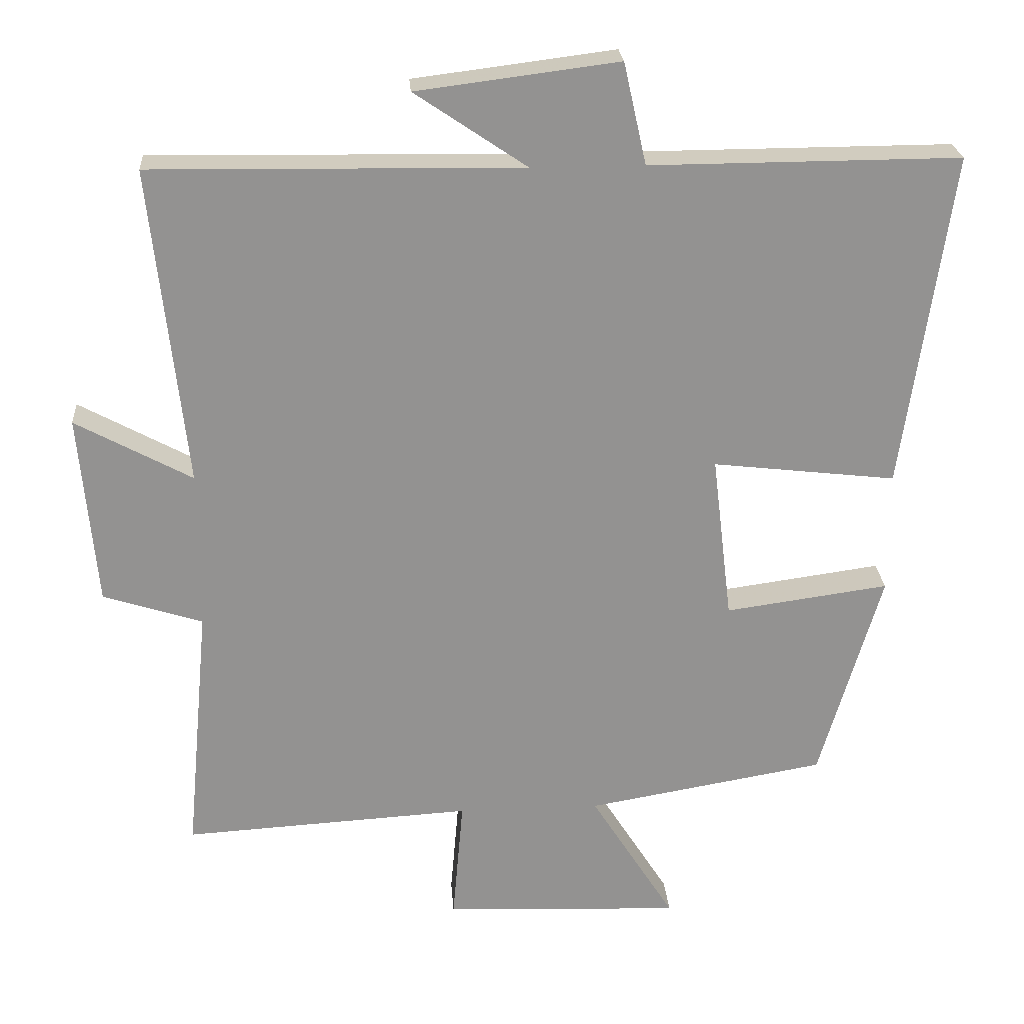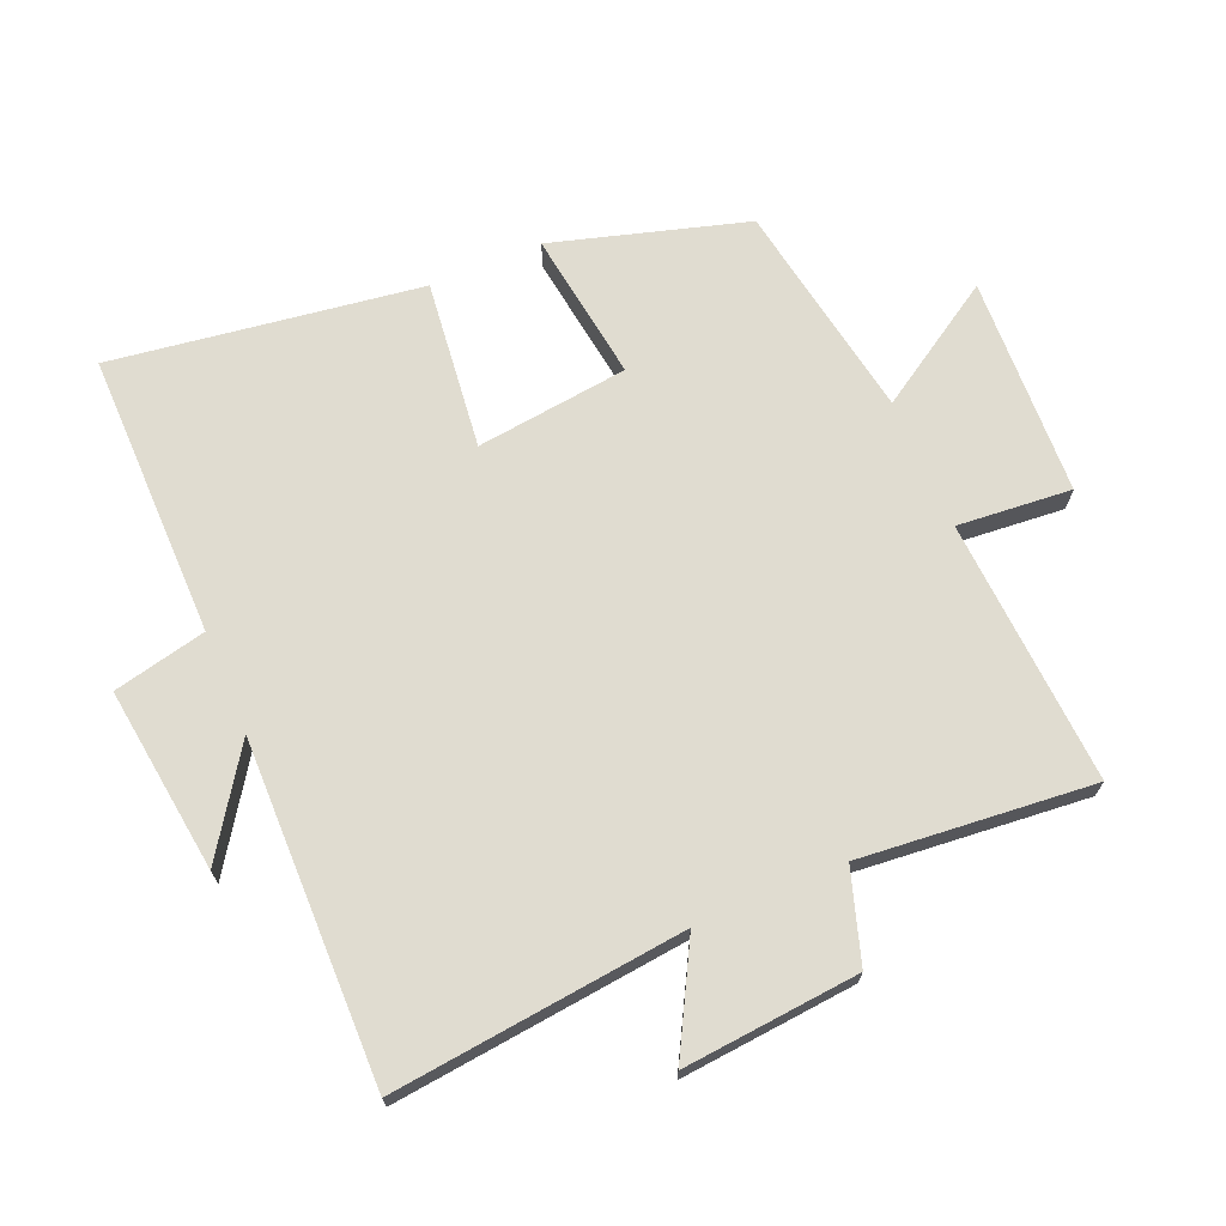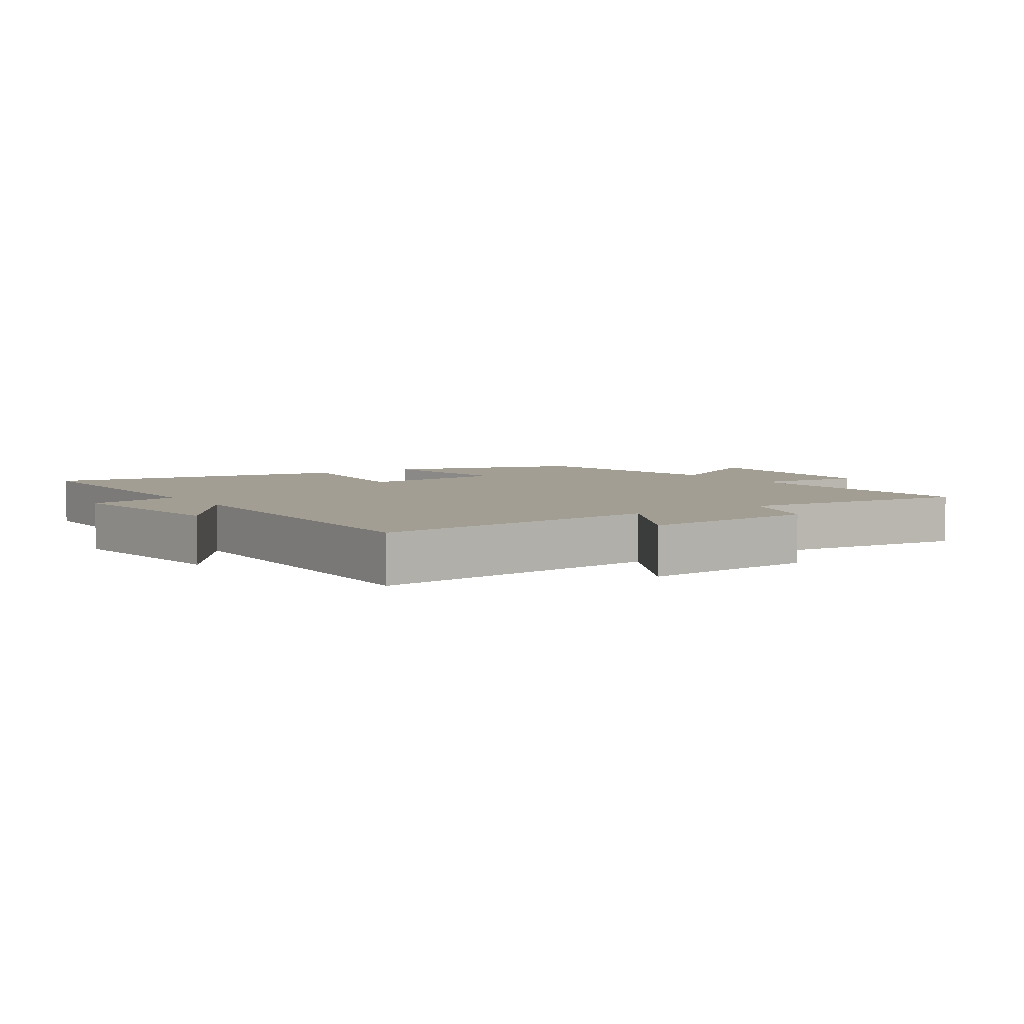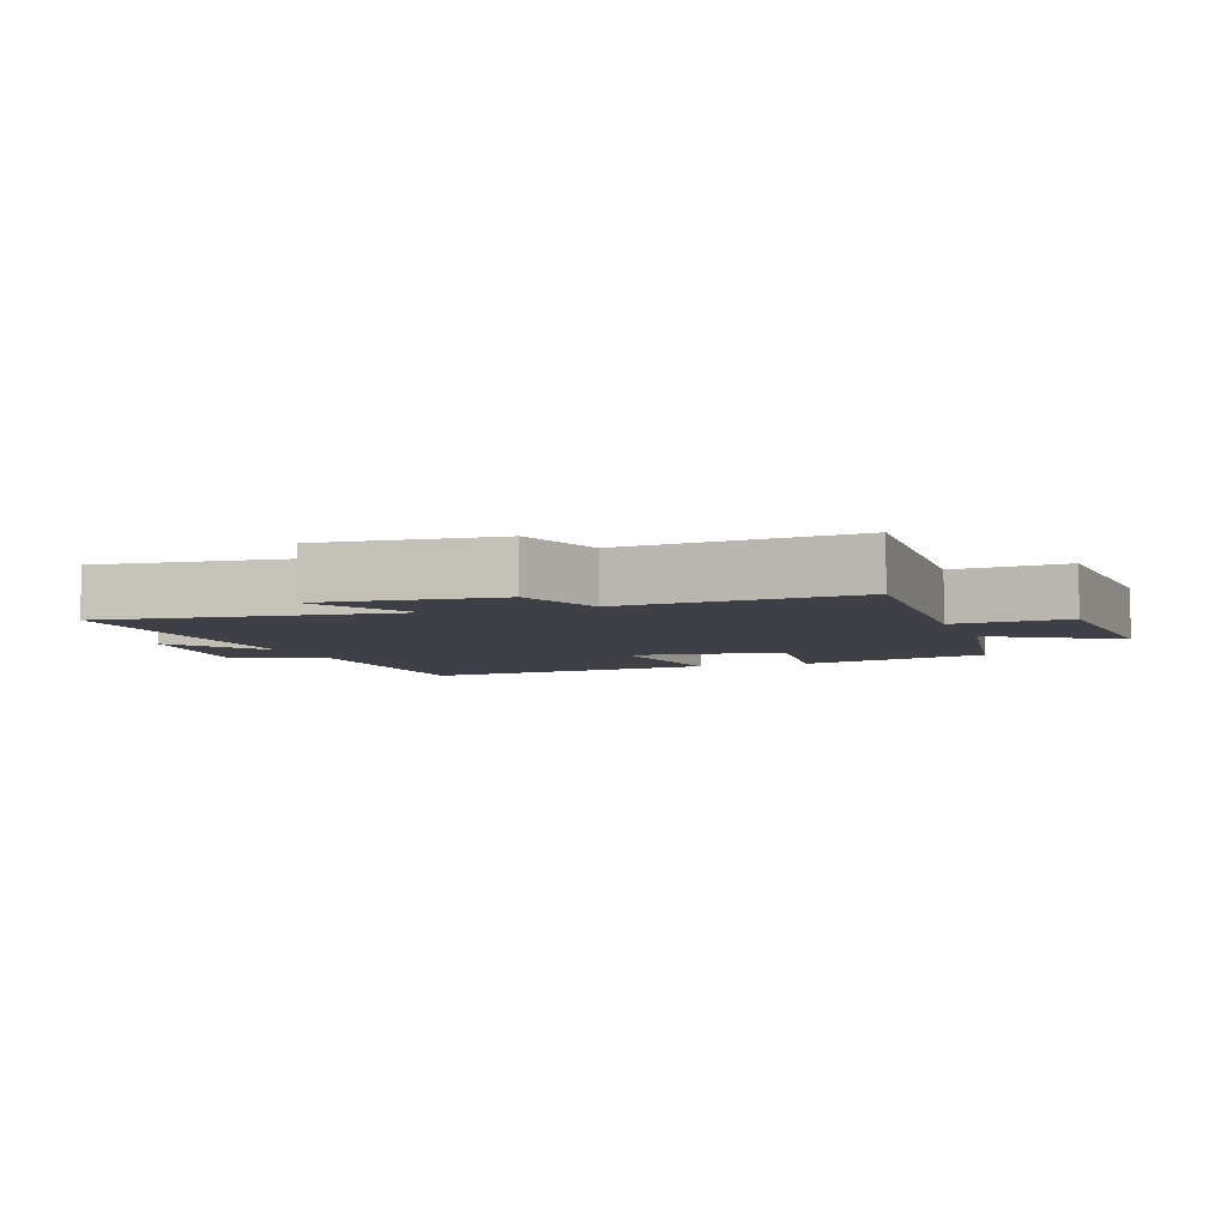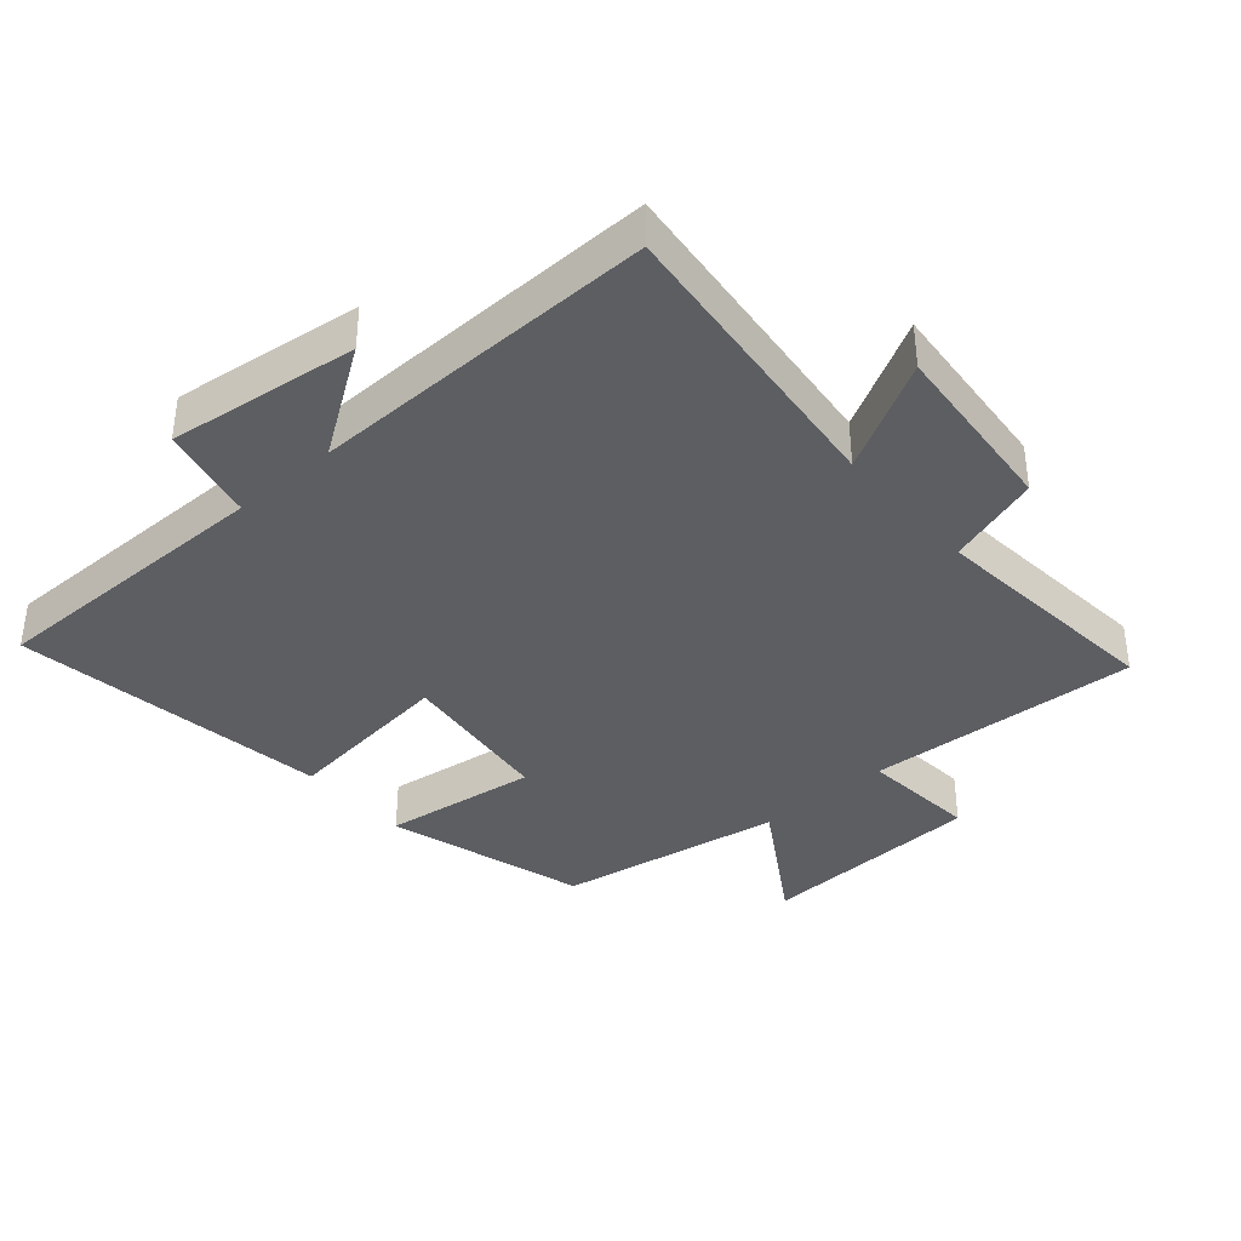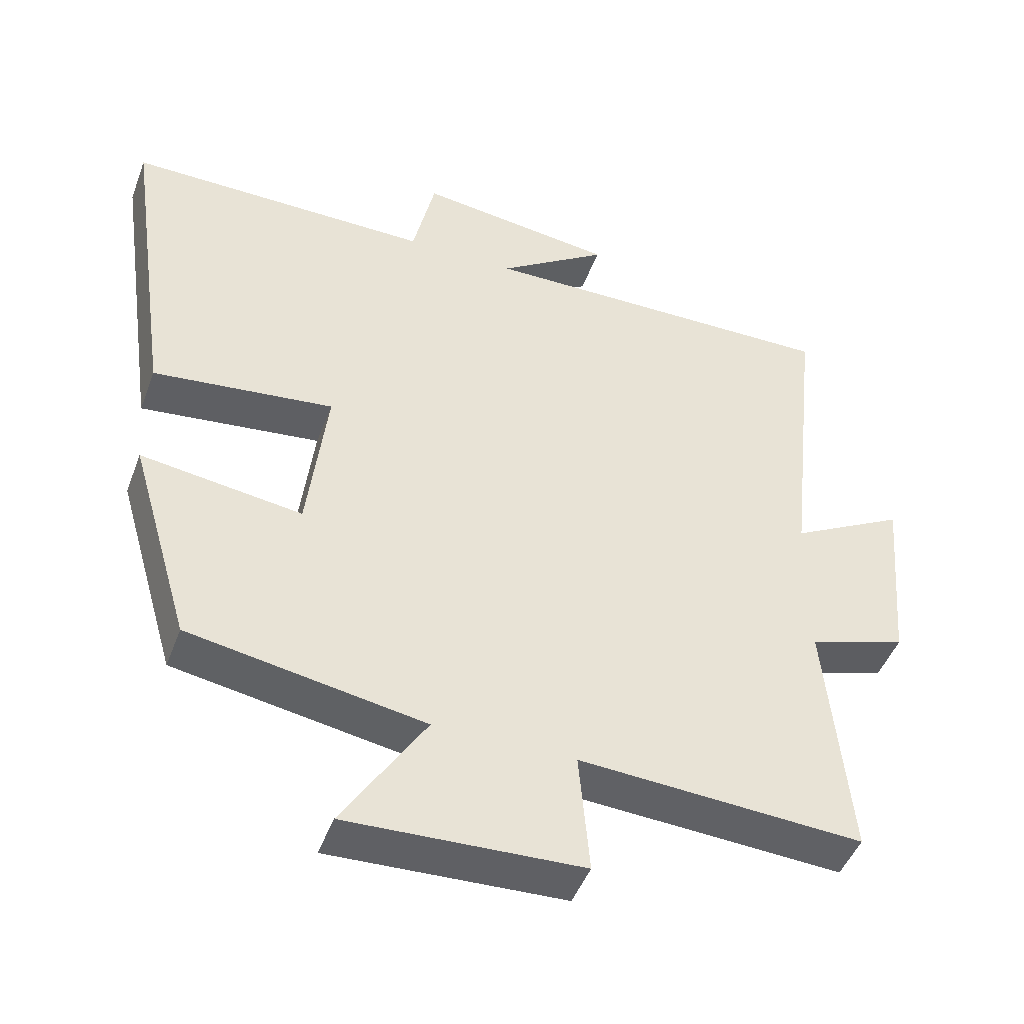
<metadata>
{"format":"obj","ext":"obj","renderer":"f3d","projection":"perspective","resolution":1024,"background":"white","views":[{"elev":23.9,"azim":175.9,"up":"+Z"},{"elev":69.7,"azim":67.0,"up":"+Y"},{"elev":5.0,"azim":56.4,"up":"+Y"},{"elev":-5.2,"azim":109.8,"up":"+Y"},{"elev":-37.9,"azim":41.1,"up":"+Y"},{"elev":-46.6,"azim":-20.0,"up":"+Z"}]}
</metadata>
<code>
v 0.533 0.07 -0.524
v 0.126 0.07 -0.5
v 0.141 0.07 -0.675
v -0.195 0.07 -0.689
v -0.076 0.07 -0.5
v -0.413 0.07 -0.442
v -0.5 0.07 -0.144
v -0.269 0.07 -0.176
v -0.241 0.07 0.058
v -0.5 0.07 0.028
v -0.568 0.07 0.502
v -0.131 0.07 0.5
v -0.099 0.07 0.643
v 0.185 0.07 0.607
v 0.027 0.07 0.5
v 0.549 0.07 0.508
v 0.5 0.07 0.059
v 0.664 0.07 0.148
v 0.64 0.07 -0.122
v 0.5 0.07 -0.167
v 0.533 0 -0.524
v 0.126 0 -0.5
v 0.141 0 -0.675
v -0.195 0 -0.689
v -0.076 0 -0.5
v -0.413 0 -0.442
v -0.5 0 -0.144
v -0.269 0 -0.176
v -0.241 0 0.058
v -0.5 0 0.028
v -0.568 0 0.502
v -0.131 0 0.5
v -0.099 0 0.643
v 0.185 0 0.607
v 0.027 0 0.5
v 0.549 0 0.508
v 0.5 0 0.059
v 0.664 0 0.148
v 0.64 0 -0.122
v 0.5 0 -0.167
f 17 18 19 20
f 15 16 17
f 15 17 20
f 12 13 14 15
f 12 15 20 1
f 9 10 11 12
f 8 9 12 1
f 5 6 7 8
f 2 3 4 5
f 2 5 8
f 1 2 8
f 40 39 38 37
f 37 36 35
f 40 37 35
f 35 34 33 32
f 21 40 35 32
f 32 31 30 29
f 21 32 29 28
f 28 27 26 25
f 25 24 23 22
f 28 25 22
f 28 22 21
f 1 21 22 2
f 2 22 23 3
f 3 23 24 4
f 4 24 25 5
f 5 25 26 6
f 6 26 27 7
f 7 27 28 8
f 8 28 29 9
f 9 29 30 10
f 10 30 31 11
f 11 31 32 12
f 12 32 33 13
f 13 33 34 14
f 14 34 35 15
f 15 35 36 16
f 16 36 37 17
f 17 37 38 18
f 18 38 39 19
f 19 39 40 20
f 20 40 21 1

</code>
